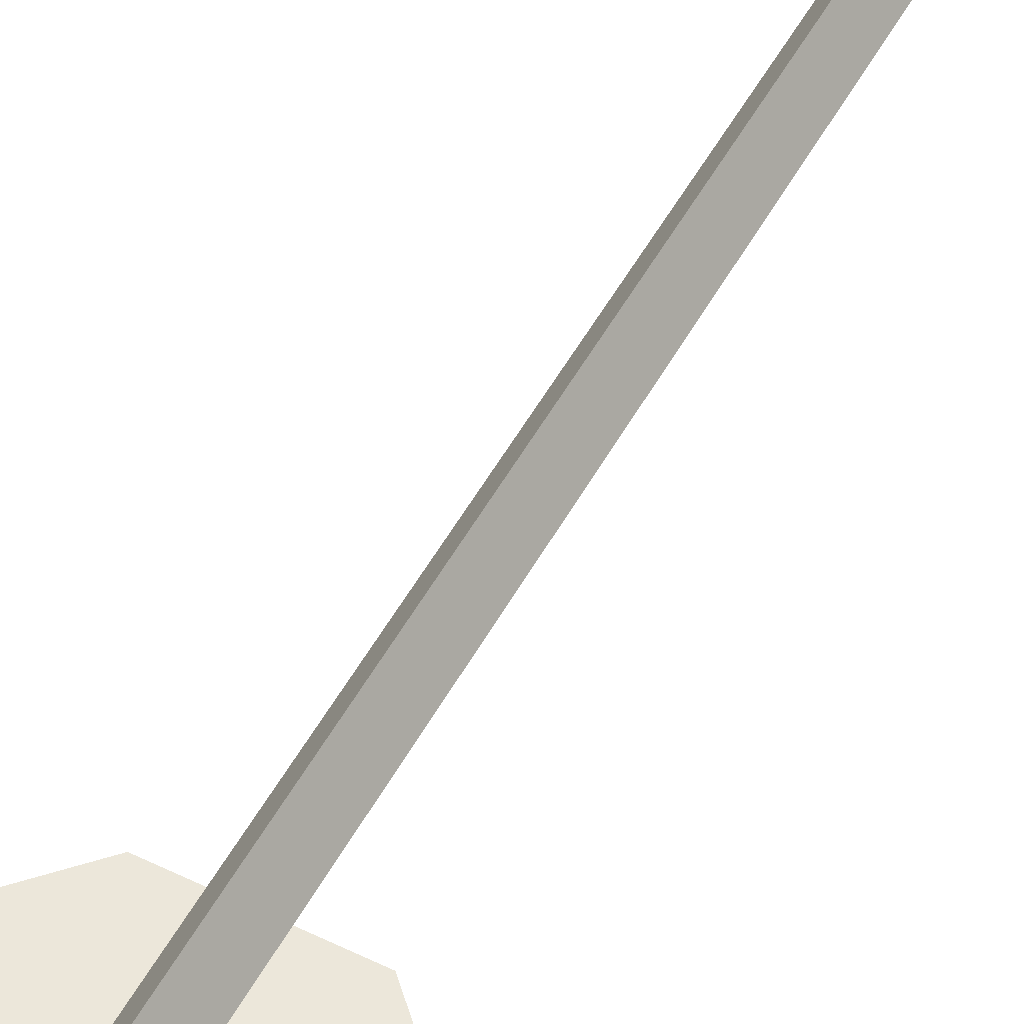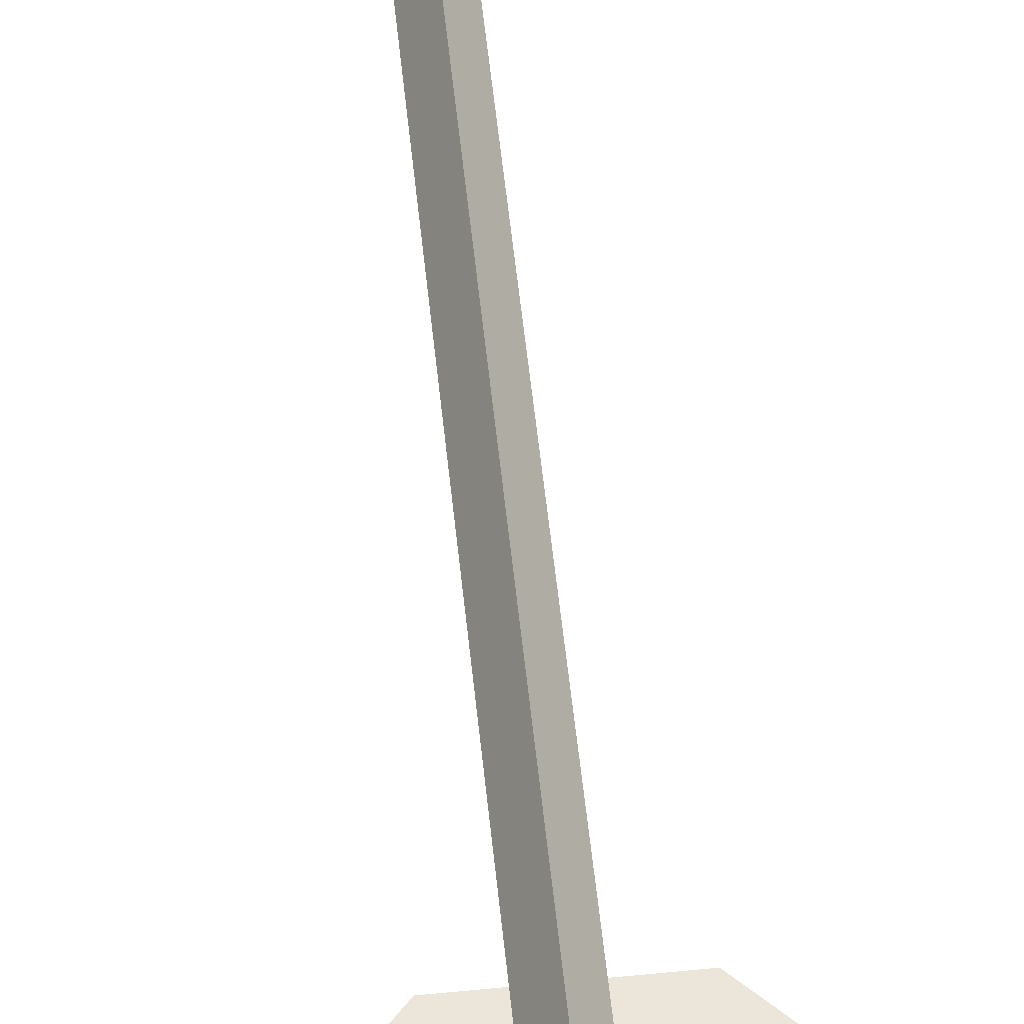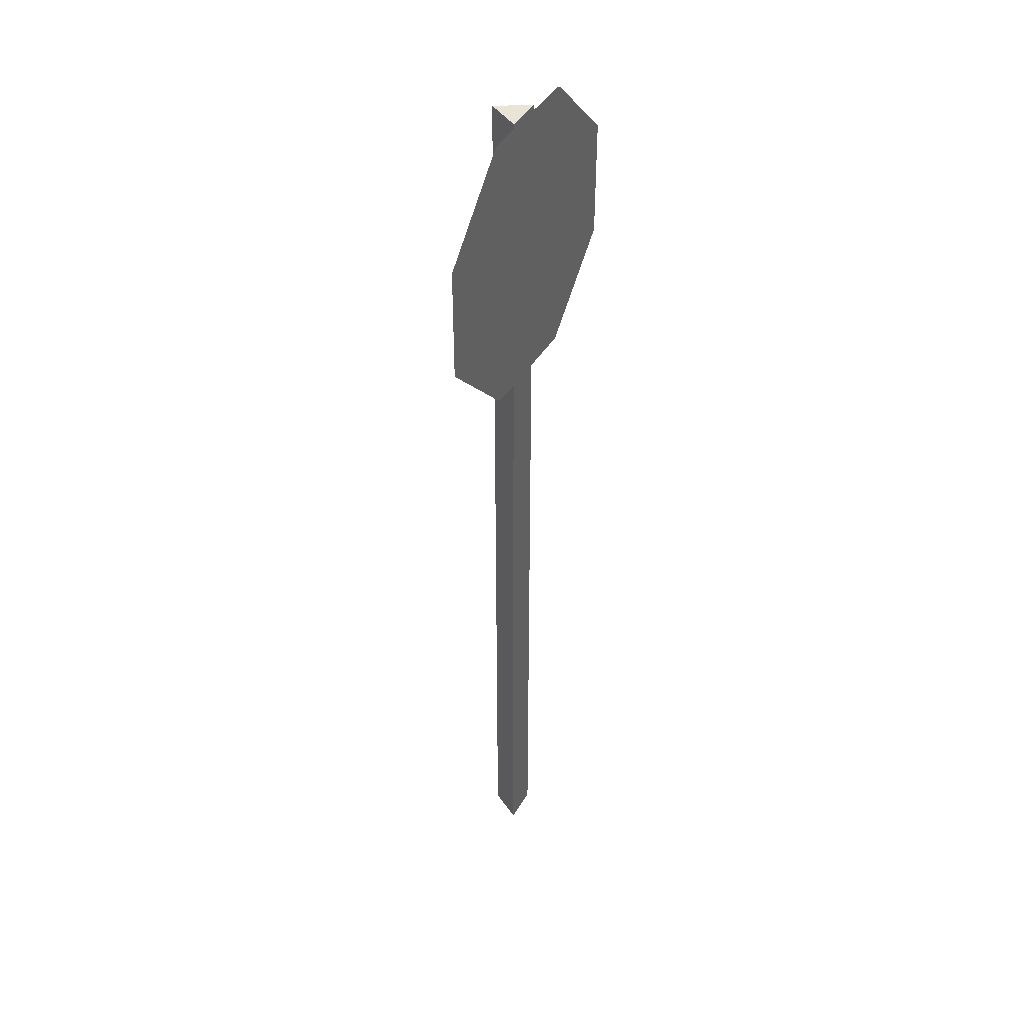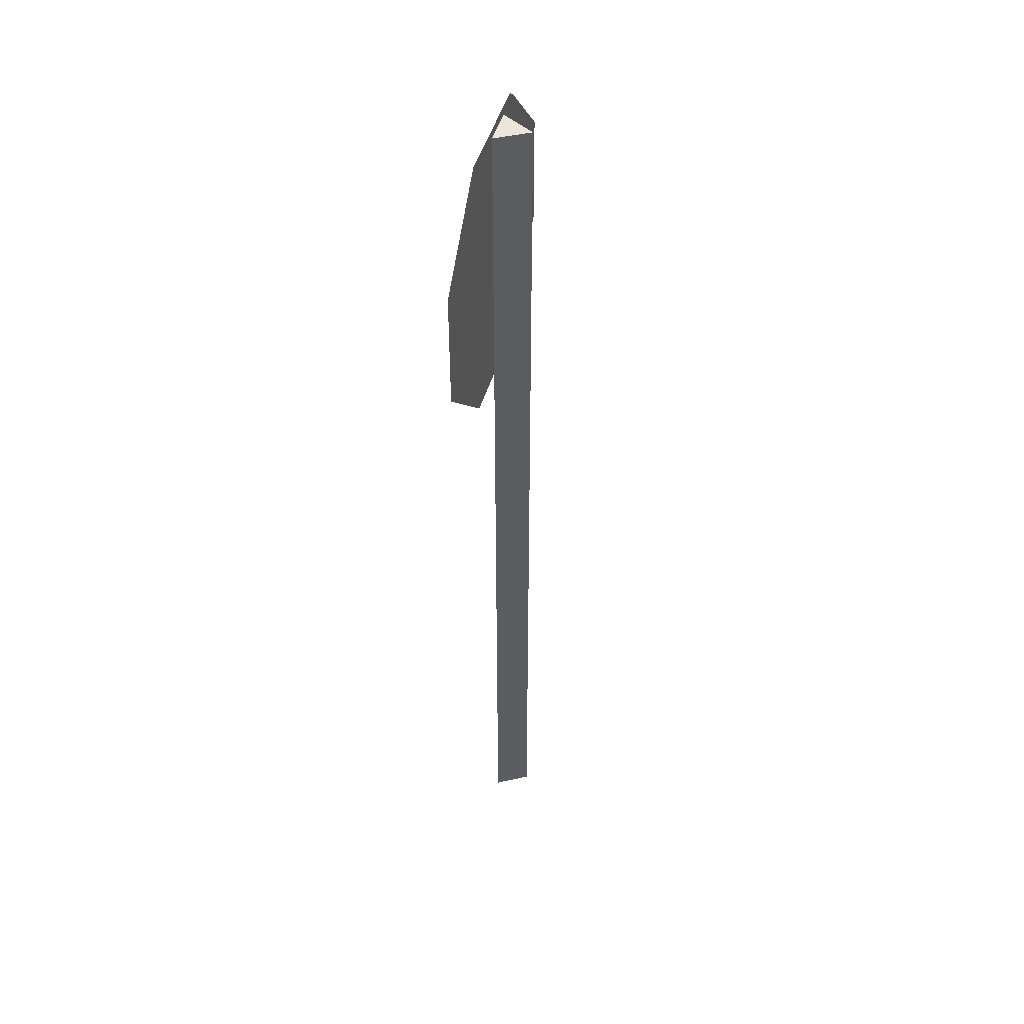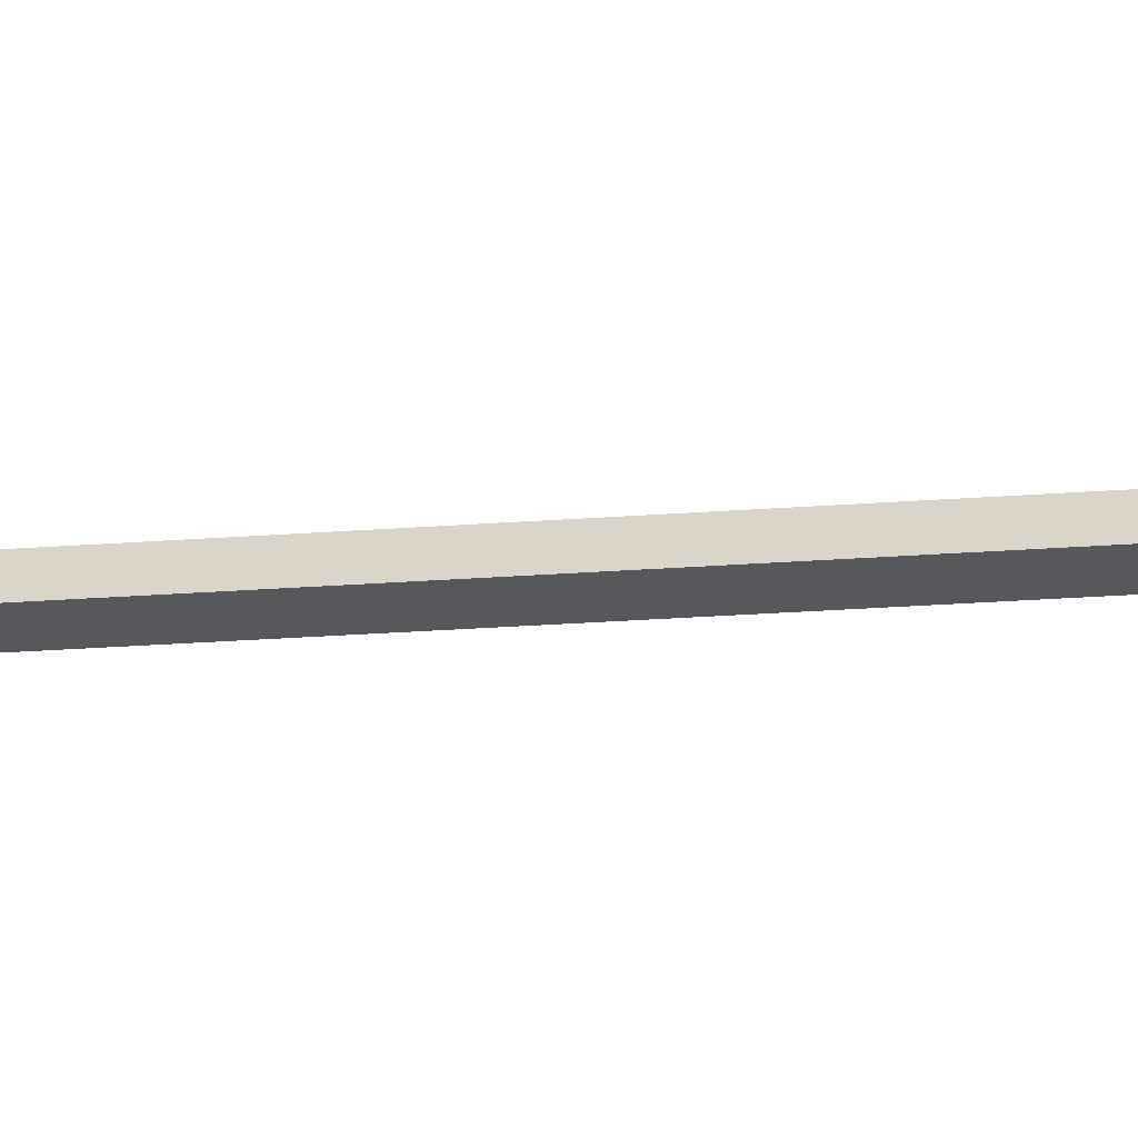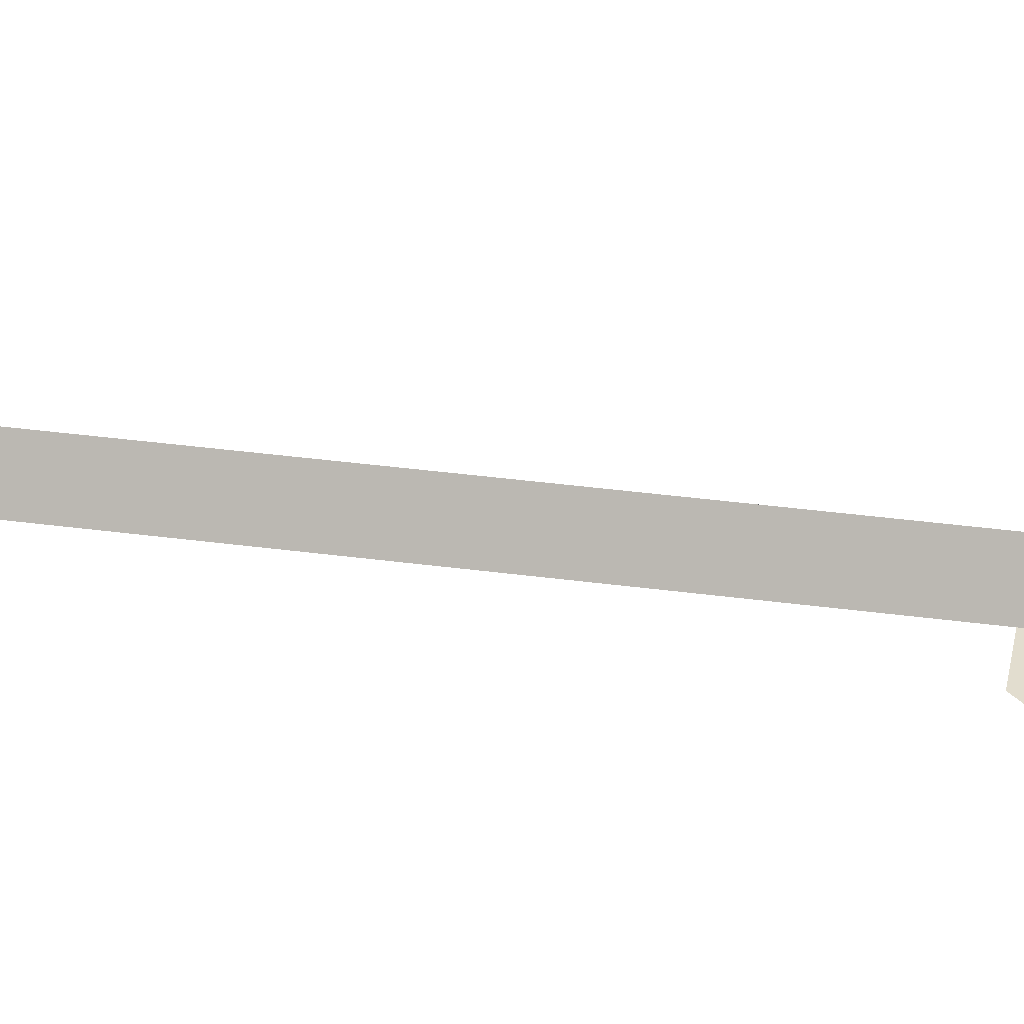
<metadata>
{"format":"obj","ext":"obj","renderer":"f3d","projection":"perspective","resolution":1024,"background":"white","views":[{"elev":51.0,"azim":-152.2,"up":"+Z"},{"elev":56.0,"azim":174.1,"up":"+Z"},{"elev":42.7,"azim":118.8,"up":"+Y"},{"elev":46.9,"azim":-74.2,"up":"+Y"},{"elev":-28.7,"azim":96.2,"up":"+Z"},{"elev":34.9,"azim":100.3,"up":"+Z"}]}
</metadata>
<code>
v 1.677e-08 -3.272e-18 0.05344
v 0.04628 2.438 -0.02672
v 0.04628 1.636e-18 -0.02672
v 1.677e-08 2.438 0.05344
v 0.04628 1.636e-18 -0.02672
v -0.04628 2.438 -0.02672
v -0.04628 1.636e-18 -0.02672
v 0.04628 2.438 -0.02672
v -0.04628 1.636e-18 -0.02672
v 1.677e-08 2.438 0.05344
v 1.677e-08 -3.272e-18 0.05344
v -0.04628 2.438 -0.02672
v -0.04628 2.438 -0.02672
v 0.04628 2.438 -0.02672
v 1.677e-08 2.438 0.05344
v 0.3381 2.222 -0.03744
v 0.1351 1.722 -0.03744
v 0.3381 1.938 -0.03744
v -0.356 1.93 -0.03744
v -0.1522 1.722 -0.03744
v -0.1524 2.435 -0.03744
v -0.356 2.229 -0.03744
v 0.1376 2.435 -0.03744
v -0.1524 2.435 -0.03384
v -0.356 1.93 -0.03384
v -0.356 2.229 -0.03384
v 0.3381 2.222 -0.03384
v 0.1351 1.722 -0.03384
v -0.1522 1.722 -0.03384
v 0.3381 1.938 -0.03384
v 0.1376 2.435 -0.03384
g Sign_Stop
f 3 2 1
f 4 1 2
f 7 6 5
f 8 5 6
f 11 10 9
f 12 9 10
f 15 14 13
f 18 17 16
f 17 19 16
f 20 19 17
f 19 21 16
f 22 21 19
f 16 21 23
f 26 25 24
f 25 27 24
f 28 27 25
f 29 28 25
f 30 27 28
f 24 27 31

</code>
